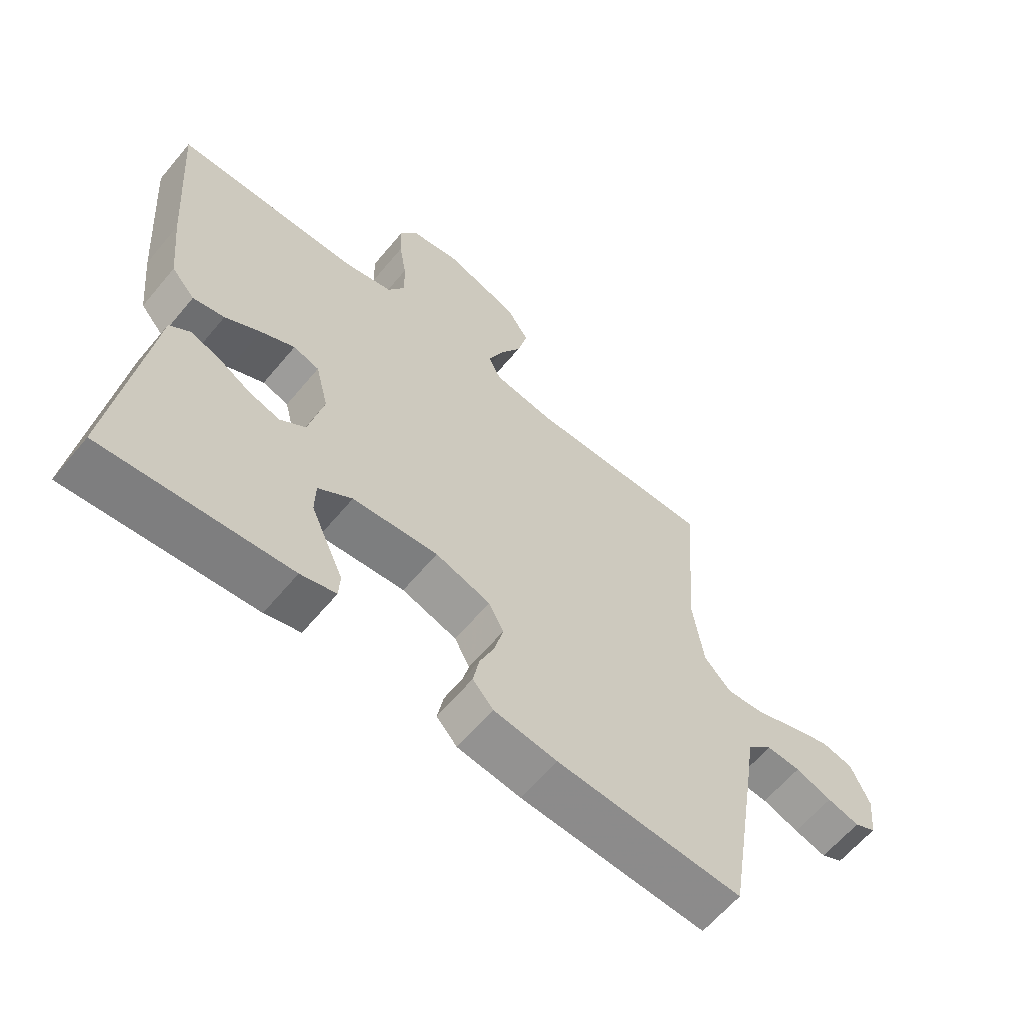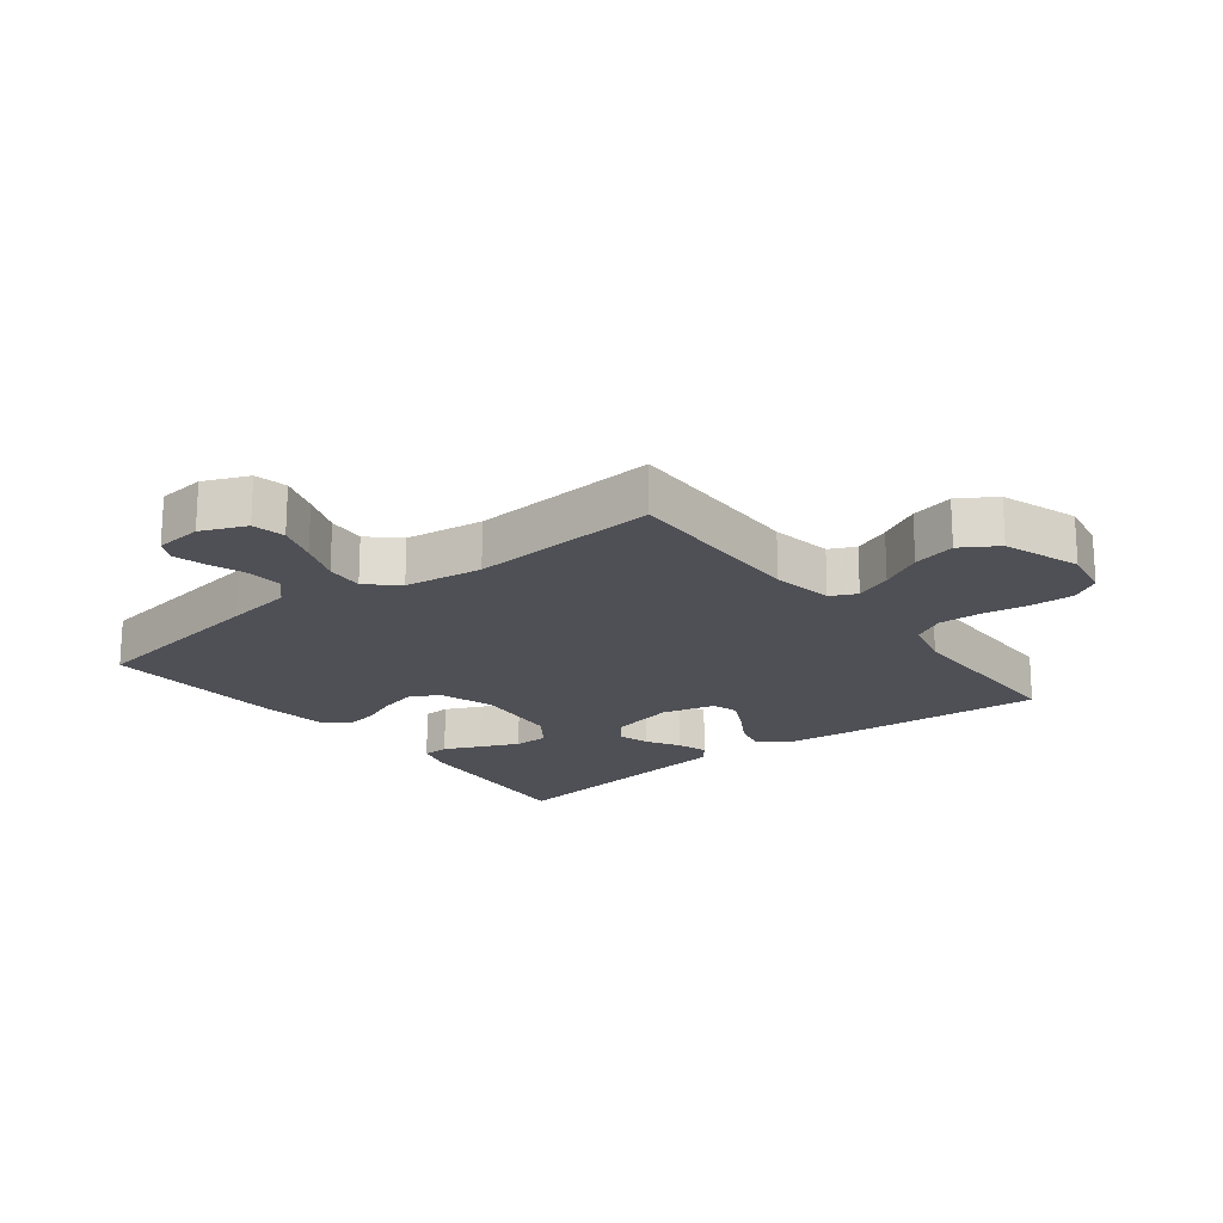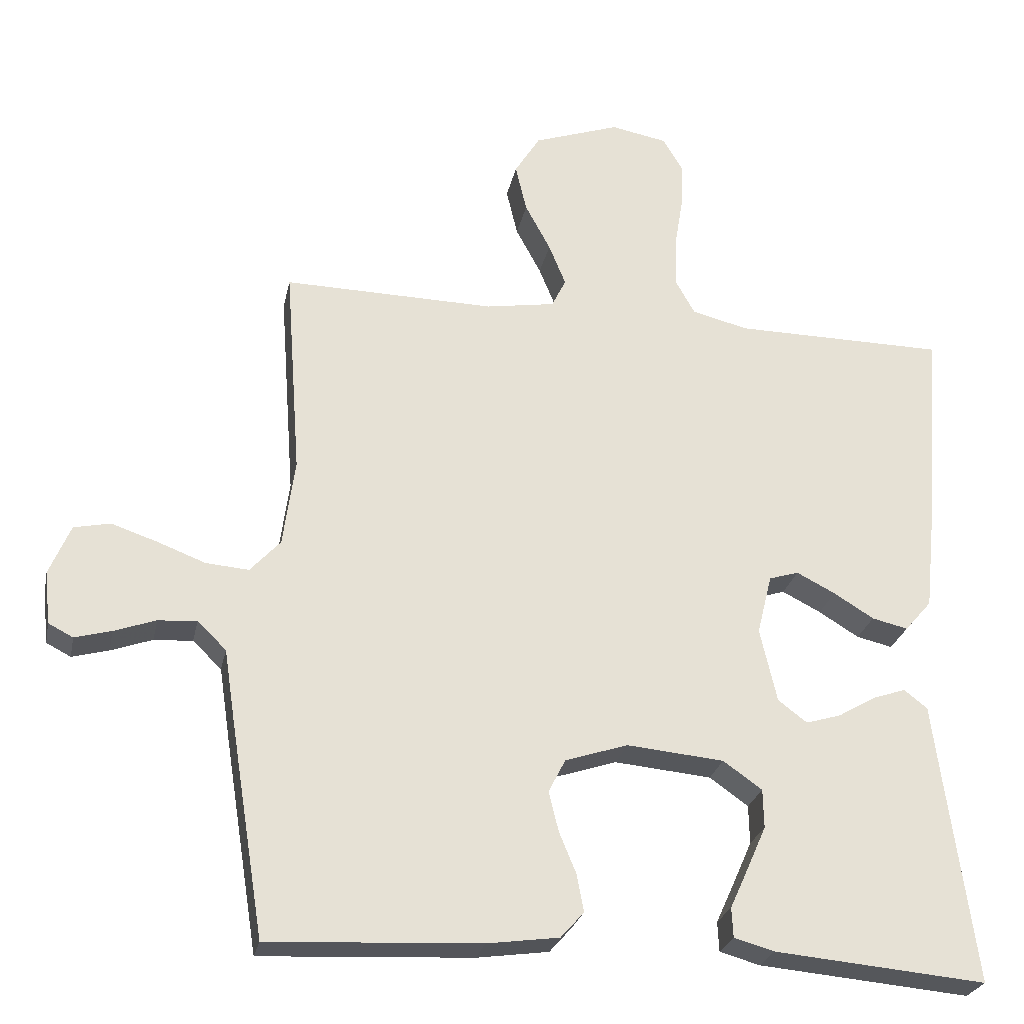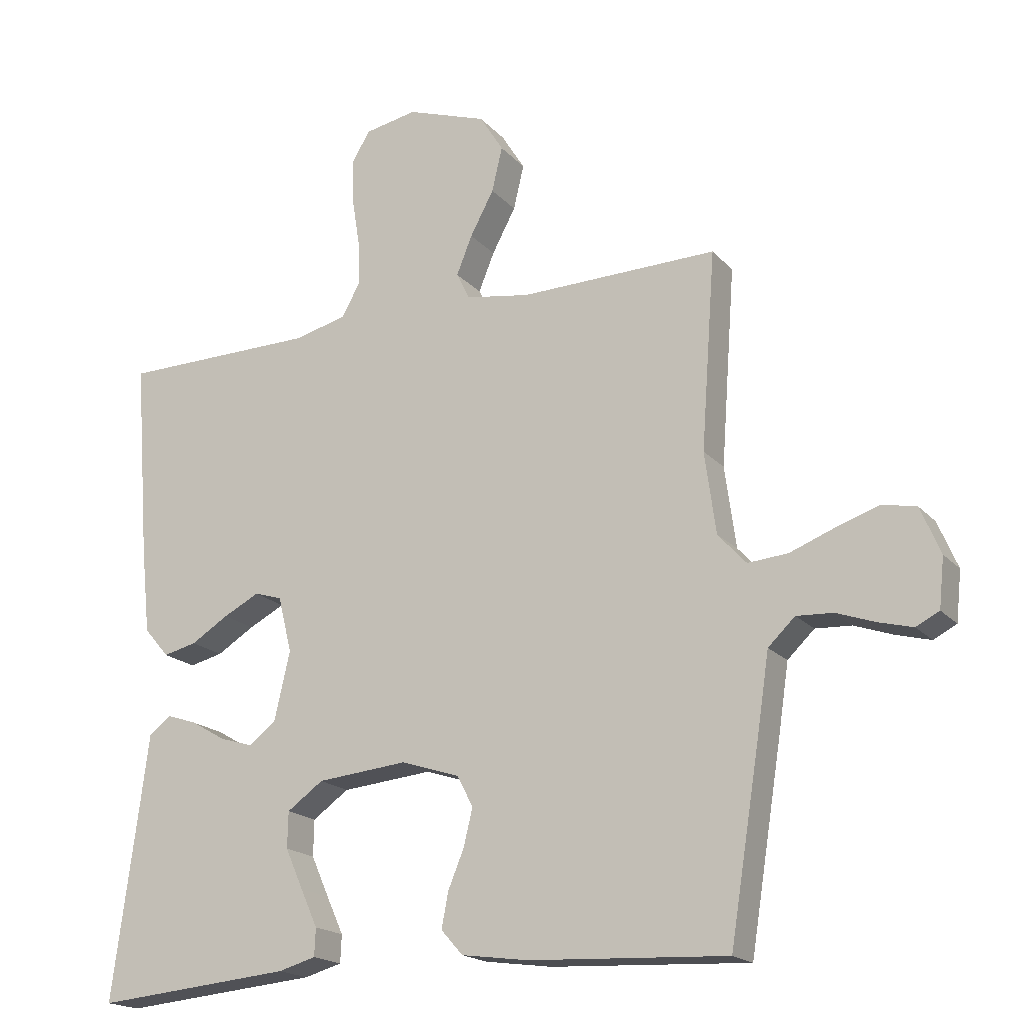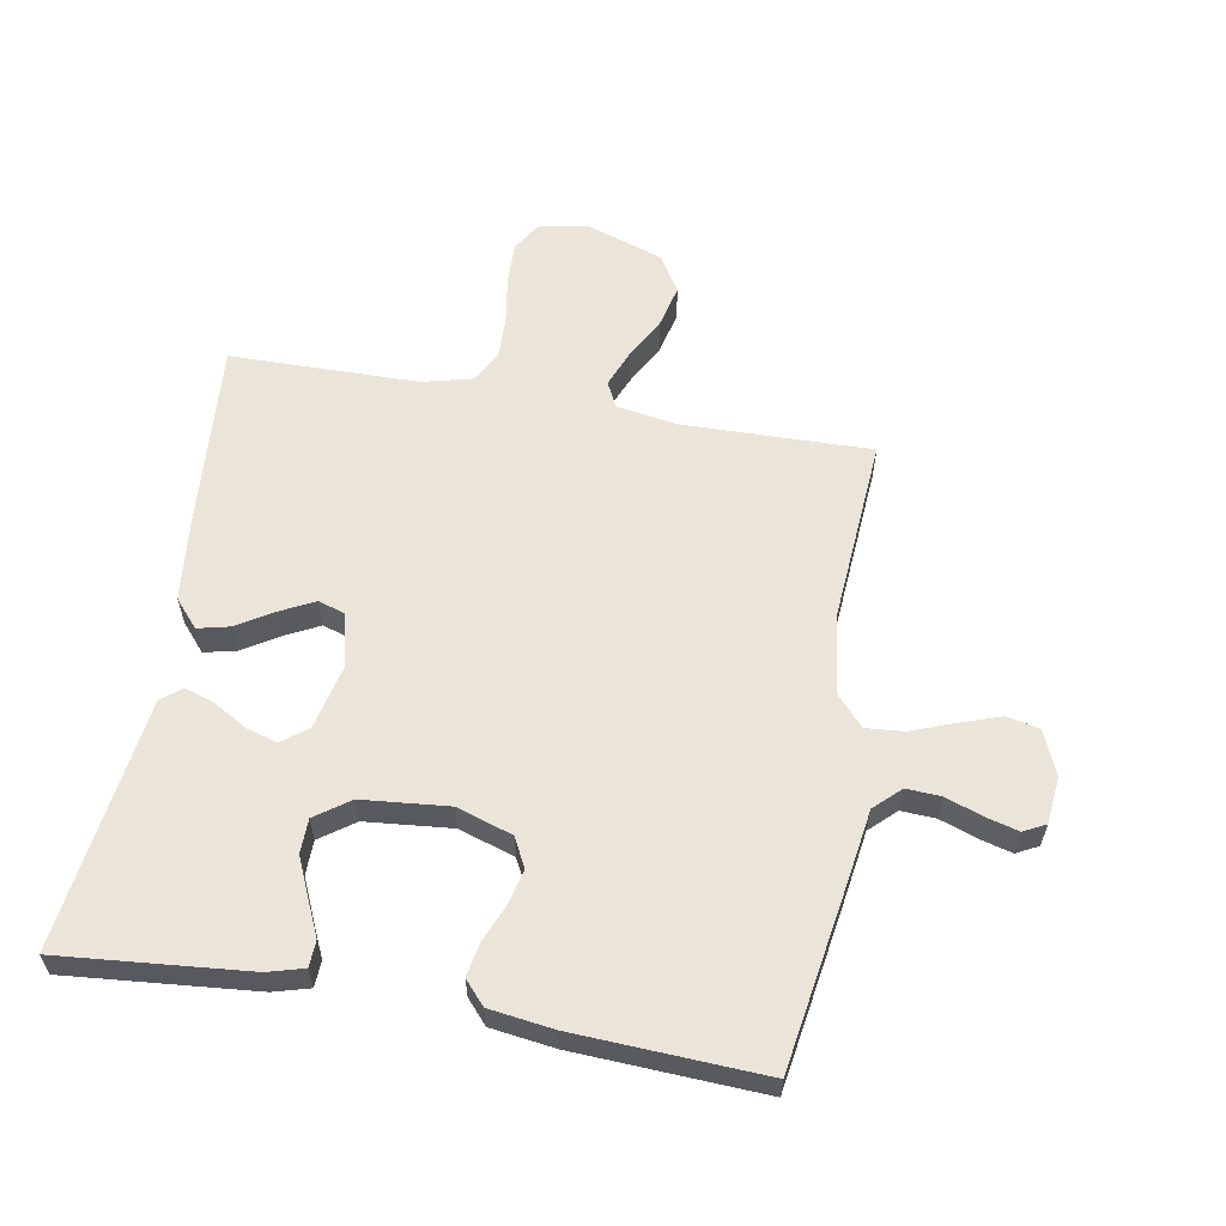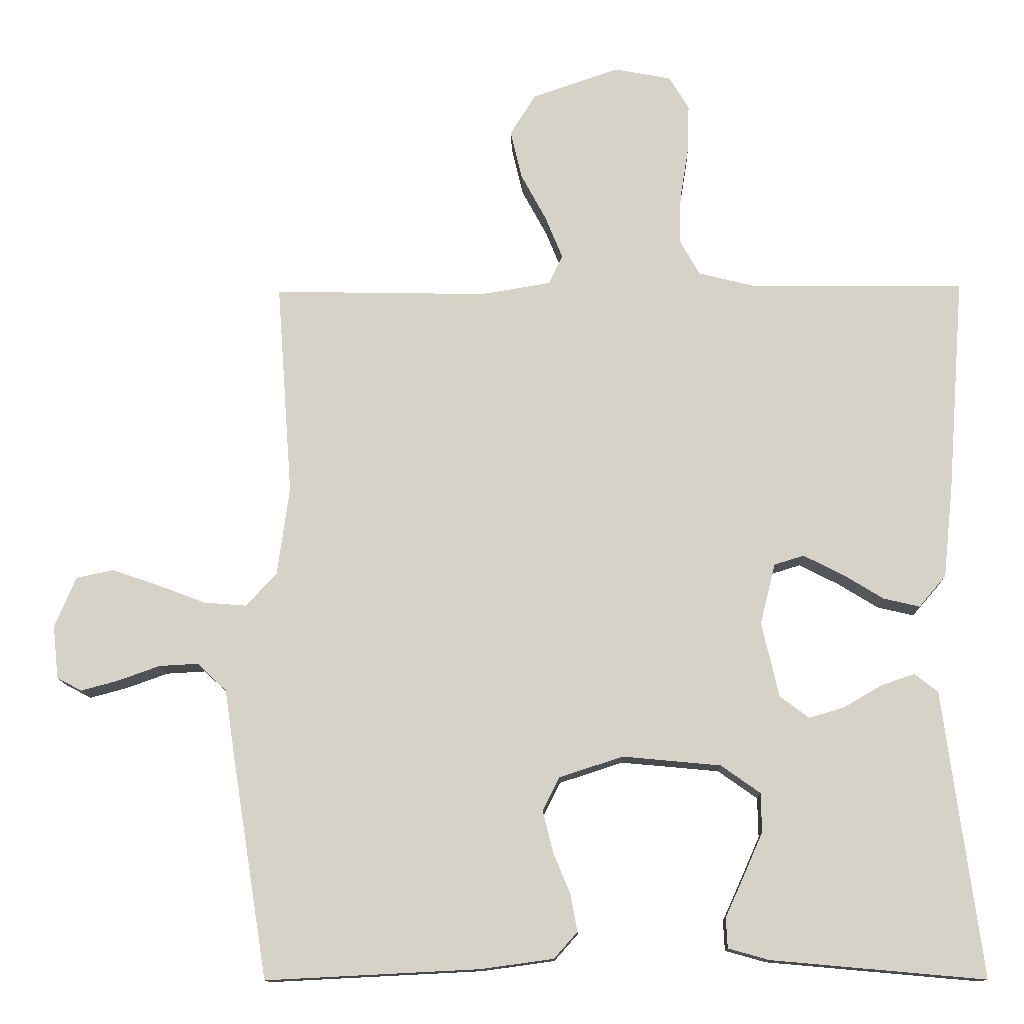
<metadata>
{"format":"obj","ext":"obj","renderer":"f3d","projection":"perspective","resolution":1024,"background":"white","views":[{"elev":-62.4,"azim":140.2,"up":"+Z"},{"elev":-19.4,"azim":-52.1,"up":"+Y"},{"elev":-25.9,"azim":-11.6,"up":"+Z"},{"elev":-18.5,"azim":-151.9,"up":"+Z"},{"elev":59.5,"azim":-170.0,"up":"+Y"},{"elev":-12.7,"azim":1.5,"up":"+Z"}]}
</metadata>
<code>
v -0.5 0.07 0.5
v -0.2 0.07 0.494
v -0.102 0.07 0.51
v -0.082 0.07 0.551
v -0.106 0.07 0.61
v -0.142 0.07 0.677
v -0.158 0.07 0.745
v -0.122 0.07 0.803
v 0 0.07 0.845
v 0.08 0.07 0.83
v 0.108 0.07 0.783
v 0.106 0.07 0.716
v 0.094 0.07 0.642
v 0.092 0.07 0.573
v 0.12 0.07 0.523
v 0.2 0.07 0.503
v 0.5 0.07 0.5
v 0.477 0.07 0.2
v 0.463 0.07 0.067
v 0.425 0.07 0.023
v 0.374 0.07 0.035
v 0.317 0.07 0.07
v 0.262 0.07 0.098
v 0.22 0.07 0.085
v 0.199 0.07 0
v 0.223 0.07 -0.105
v 0.264 0.07 -0.136
v 0.314 0.07 -0.121
v 0.367 0.07 -0.09
v 0.414 0.07 -0.074
v 0.447 0.07 -0.1
v 0.46 0.07 -0.2
v 0.5 0.07 -0.5
v 0.2 0.07 -0.473
v 0.143 0.07 -0.457
v 0.141 0.07 -0.415
v 0.167 0.07 -0.358
v 0.194 0.07 -0.297
v 0.193 0.07 -0.242
v 0.138 0.07 -0.203
v 0 0.07 -0.19
v -0.089 0.07 -0.219
v -0.113 0.07 -0.266
v -0.099 0.07 -0.323
v -0.075 0.07 -0.381
v -0.065 0.07 -0.434
v -0.098 0.07 -0.471
v -0.2 0.07 -0.485
v -0.5 0.07 -0.5
v -0.548 0.07 -0.2
v -0.564 0.07 -0.094
v -0.605 0.07 -0.055
v -0.66 0.07 -0.058
v -0.719 0.07 -0.079
v -0.771 0.07 -0.093
v -0.806 0.07 -0.075
v -0.814 0.07 0
v -0.784 0.07 0.071
v -0.732 0.07 0.082
v -0.667 0.07 0.06
v -0.599 0.07 0.034
v -0.538 0.07 0.029
v -0.495 0.07 0.076
v -0.478 0.07 0.2
v -0.5 0 0.5
v -0.2 0 0.494
v -0.102 0 0.51
v -0.082 0 0.551
v -0.106 0 0.61
v -0.142 0 0.677
v -0.158 0 0.745
v -0.122 0 0.803
v 0 0 0.845
v 0.08 0 0.83
v 0.108 0 0.783
v 0.106 0 0.716
v 0.094 0 0.642
v 0.092 0 0.573
v 0.12 0 0.523
v 0.2 0 0.503
v 0.5 0 0.5
v 0.477 0 0.2
v 0.463 0 0.067
v 0.425 0 0.023
v 0.374 0 0.035
v 0.317 0 0.07
v 0.262 0 0.098
v 0.22 0 0.085
v 0.199 0 0
v 0.223 0 -0.105
v 0.264 0 -0.136
v 0.314 0 -0.121
v 0.367 0 -0.09
v 0.414 0 -0.074
v 0.447 0 -0.1
v 0.46 0 -0.2
v 0.5 0 -0.5
v 0.2 0 -0.473
v 0.143 0 -0.457
v 0.141 0 -0.415
v 0.167 0 -0.358
v 0.194 0 -0.297
v 0.193 0 -0.242
v 0.138 0 -0.203
v 0 0 -0.19
v -0.089 0 -0.219
v -0.113 0 -0.266
v -0.099 0 -0.323
v -0.075 0 -0.381
v -0.065 0 -0.434
v -0.098 0 -0.471
v -0.2 0 -0.485
v -0.5 0 -0.5
v -0.548 0 -0.2
v -0.564 0 -0.094
v -0.605 0 -0.055
v -0.66 0 -0.058
v -0.719 0 -0.079
v -0.771 0 -0.093
v -0.806 0 -0.075
v -0.814 0 0
v -0.784 0 0.071
v -0.732 0 0.082
v -0.667 0 0.06
v -0.599 0 0.034
v -0.538 0 0.029
v -0.495 0 0.076
v -0.478 0 0.2
f 59 60 61
f 58 59 61
f 57 58 61
f 56 57 61
f 55 56 61
f 54 55 61
f 53 54 61
f 52 53 61 62
f 51 52 62 63
f 50 51 63
f 49 50 63
f 48 49 63
f 47 48 63
f 46 47 63
f 45 46 63
f 44 45 63
f 35 36 37
f 34 35 37
f 33 34 37
f 32 33 37
f 32 37 38
f 31 32 38
f 30 31 38
f 29 30 38
f 28 29 38
f 27 28 38 39
f 20 21 22
f 19 20 22
f 18 19 22
f 17 18 22
f 16 17 22
f 15 16 22 23
f 14 15 23 24
f 11 12 13
f 10 11 13
f 9 10 13
f 8 9 13
f 7 8 13
f 6 7 13
f 5 6 13
f 4 5 13 14
f 14 24 25
f 4 14 25
f 3 4 25
f 64 1 2
f 43 44 63 64
f 64 2 3
f 43 64 3
f 42 43 3
f 3 25 26
f 42 3 26
f 41 42 26
f 40 41 26 27
f 27 39 40
f 125 124 123
f 125 123 122
f 125 122 121
f 125 121 120
f 125 120 119
f 125 119 118
f 125 118 117
f 126 125 117 116
f 127 126 116 115
f 127 115 114
f 127 114 113
f 127 113 112
f 127 112 111
f 127 111 110
f 127 110 109
f 127 109 108
f 101 100 99
f 101 99 98
f 101 98 97
f 101 97 96
f 102 101 96
f 102 96 95
f 102 95 94
f 102 94 93
f 102 93 92
f 103 102 92 91
f 86 85 84
f 86 84 83
f 86 83 82
f 86 82 81
f 86 81 80
f 87 86 80 79
f 88 87 79 78
f 77 76 75
f 77 75 74
f 77 74 73
f 77 73 72
f 77 72 71
f 77 71 70
f 77 70 69
f 78 77 69 68
f 89 88 78
f 89 78 68
f 89 68 67
f 66 65 128
f 128 127 108 107
f 67 66 128
f 67 128 107
f 67 107 106
f 90 89 67
f 90 67 106
f 90 106 105
f 91 90 105 104
f 104 103 91
f 1 65 66 2
f 2 66 67 3
f 3 67 68 4
f 4 68 69 5
f 5 69 70 6
f 6 70 71 7
f 7 71 72 8
f 8 72 73 9
f 9 73 74 10
f 10 74 75 11
f 11 75 76 12
f 12 76 77 13
f 13 77 78 14
f 14 78 79 15
f 15 79 80 16
f 16 80 81 17
f 17 81 82 18
f 18 82 83 19
f 19 83 84 20
f 20 84 85 21
f 21 85 86 22
f 22 86 87 23
f 23 87 88 24
f 24 88 89 25
f 25 89 90 26
f 26 90 91 27
f 27 91 92 28
f 28 92 93 29
f 29 93 94 30
f 30 94 95 31
f 31 95 96 32
f 32 96 97 33
f 33 97 98 34
f 34 98 99 35
f 35 99 100 36
f 36 100 101 37
f 37 101 102 38
f 38 102 103 39
f 39 103 104 40
f 40 104 105 41
f 41 105 106 42
f 42 106 107 43
f 43 107 108 44
f 44 108 109 45
f 45 109 110 46
f 46 110 111 47
f 47 111 112 48
f 48 112 113 49
f 49 113 114 50
f 50 114 115 51
f 51 115 116 52
f 52 116 117 53
f 53 117 118 54
f 54 118 119 55
f 55 119 120 56
f 56 120 121 57
f 57 121 122 58
f 58 122 123 59
f 59 123 124 60
f 60 124 125 61
f 61 125 126 62
f 62 126 127 63
f 63 127 128 64
f 64 128 65 1

</code>
